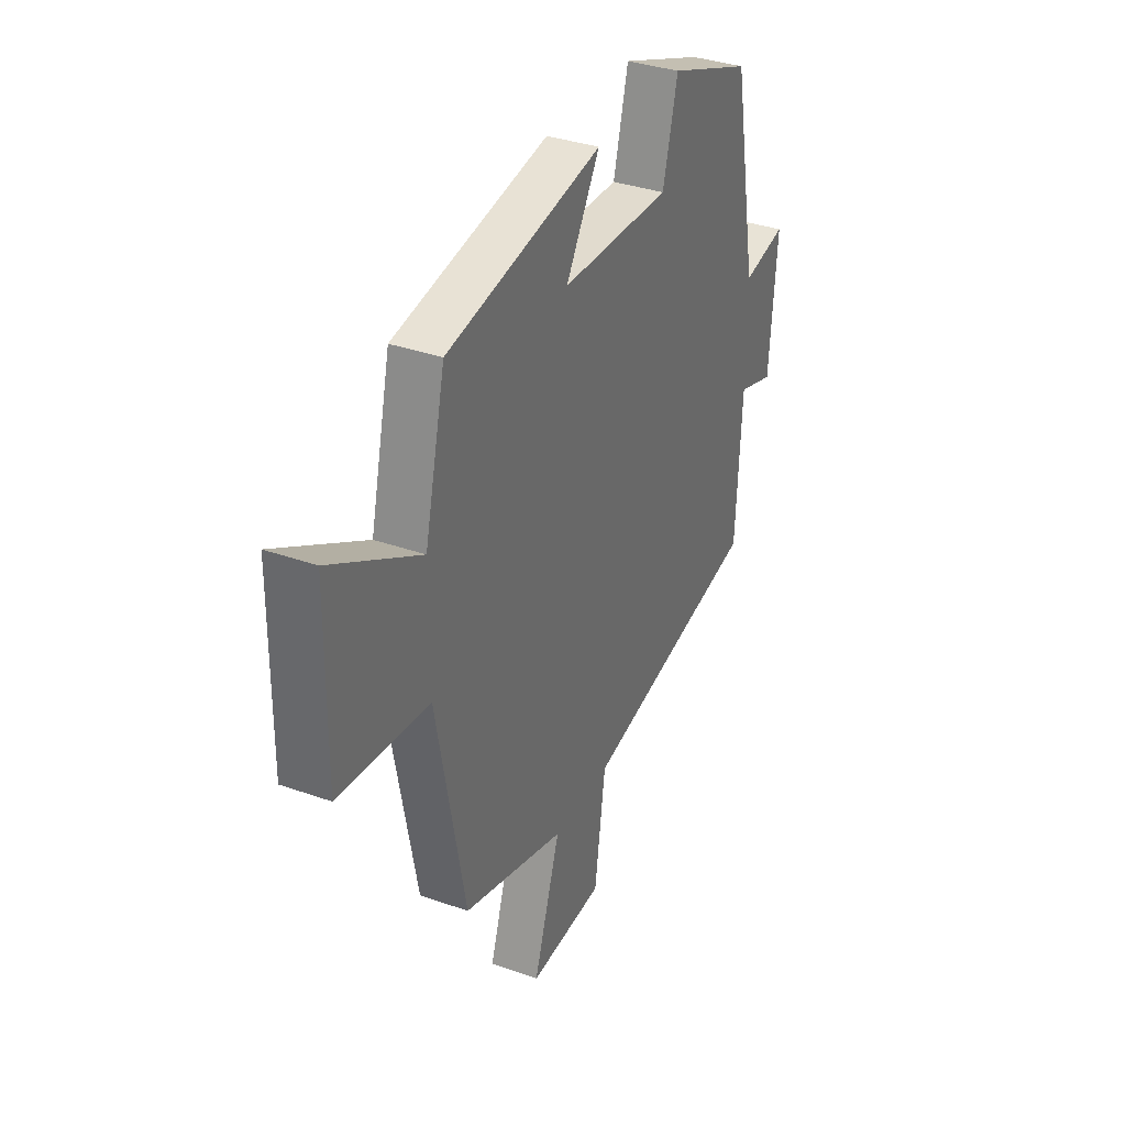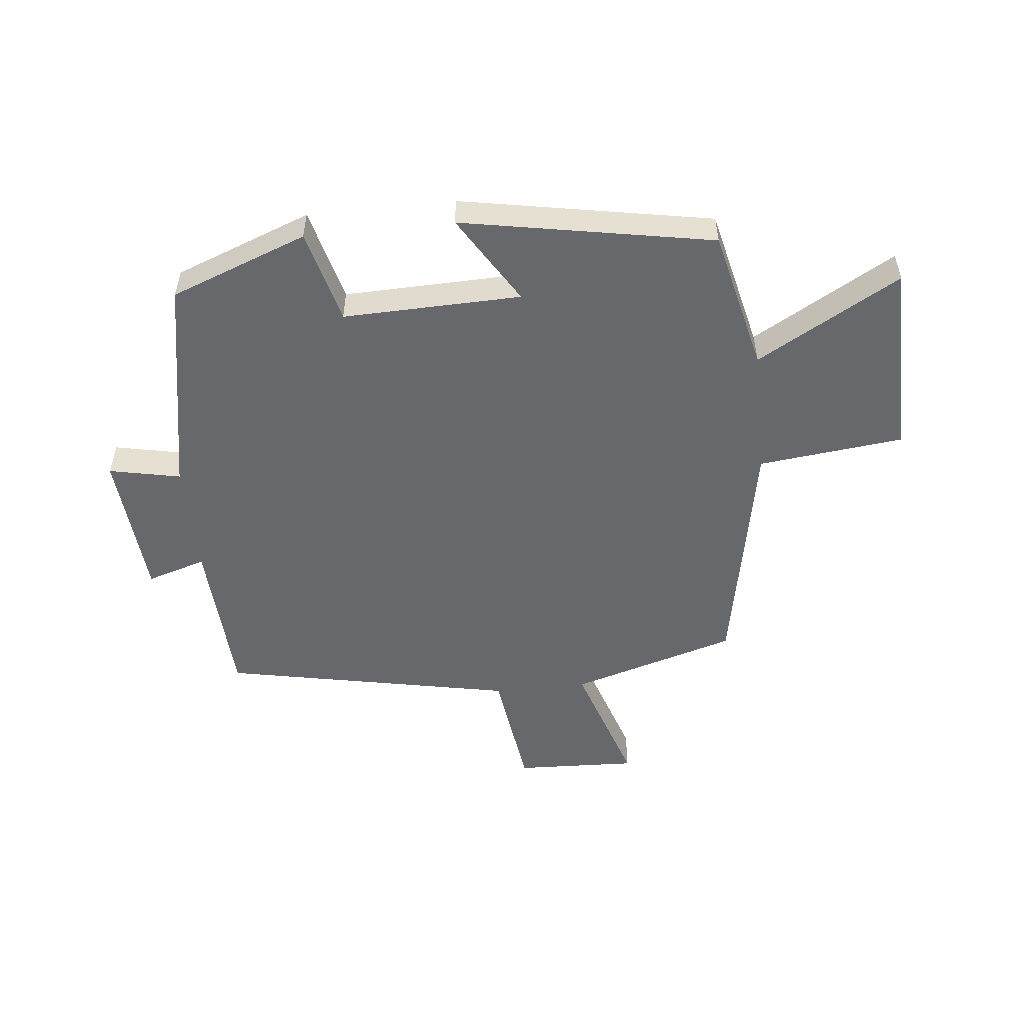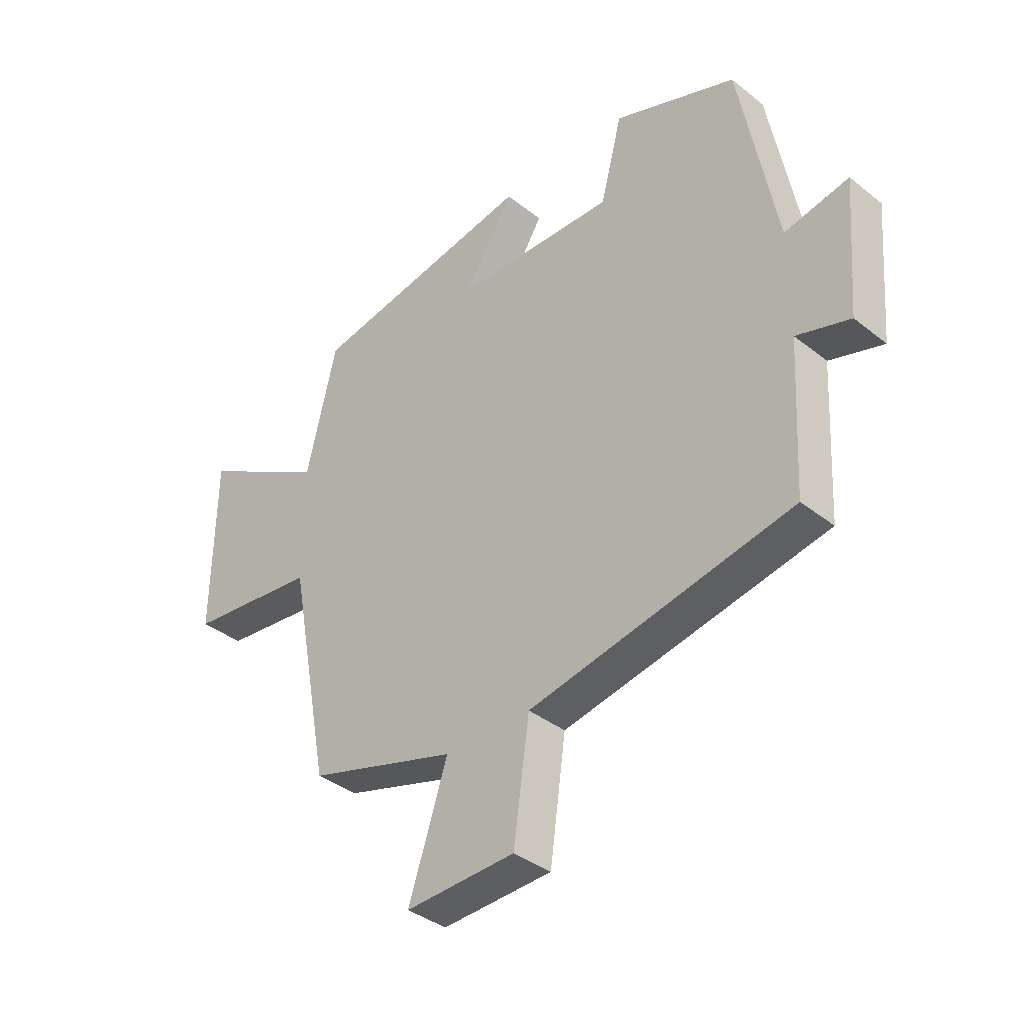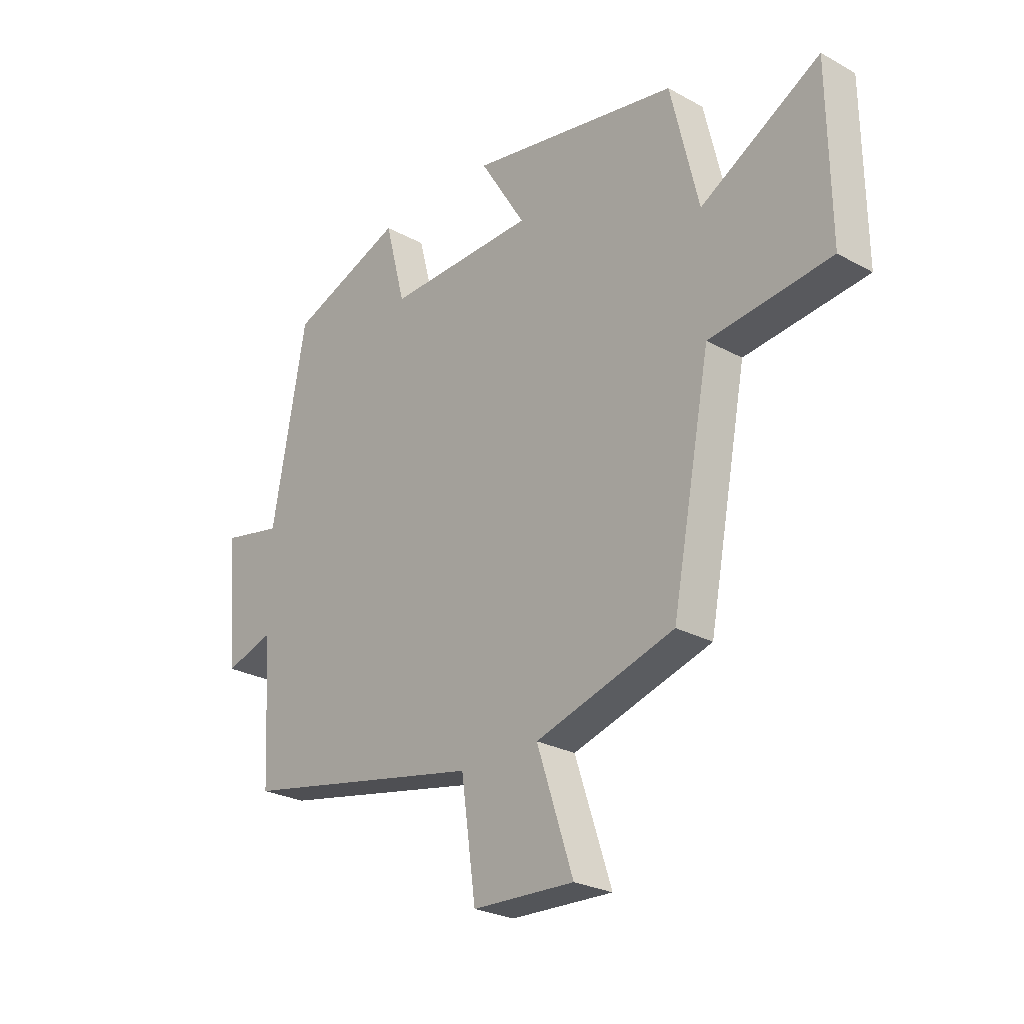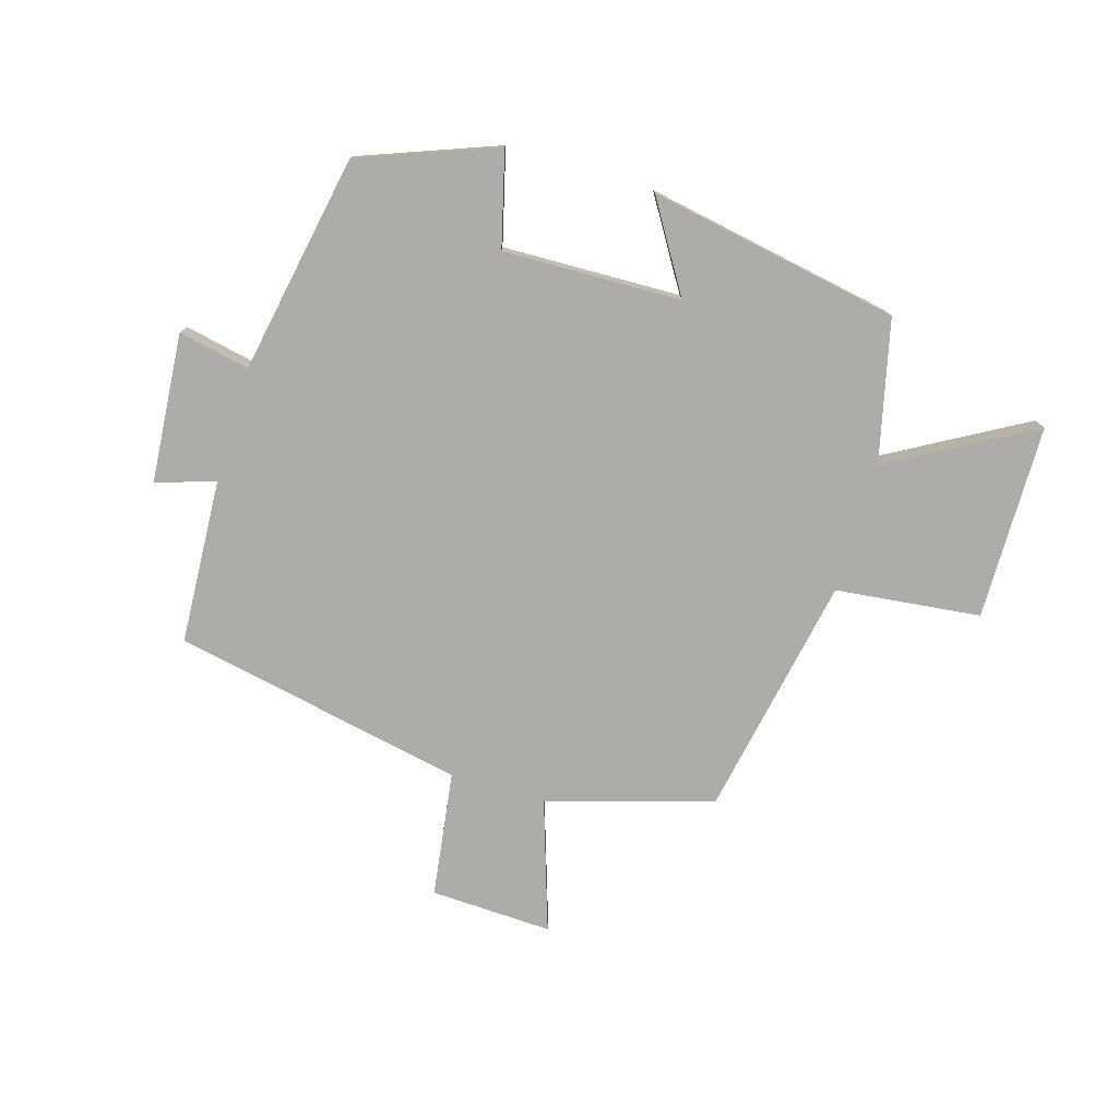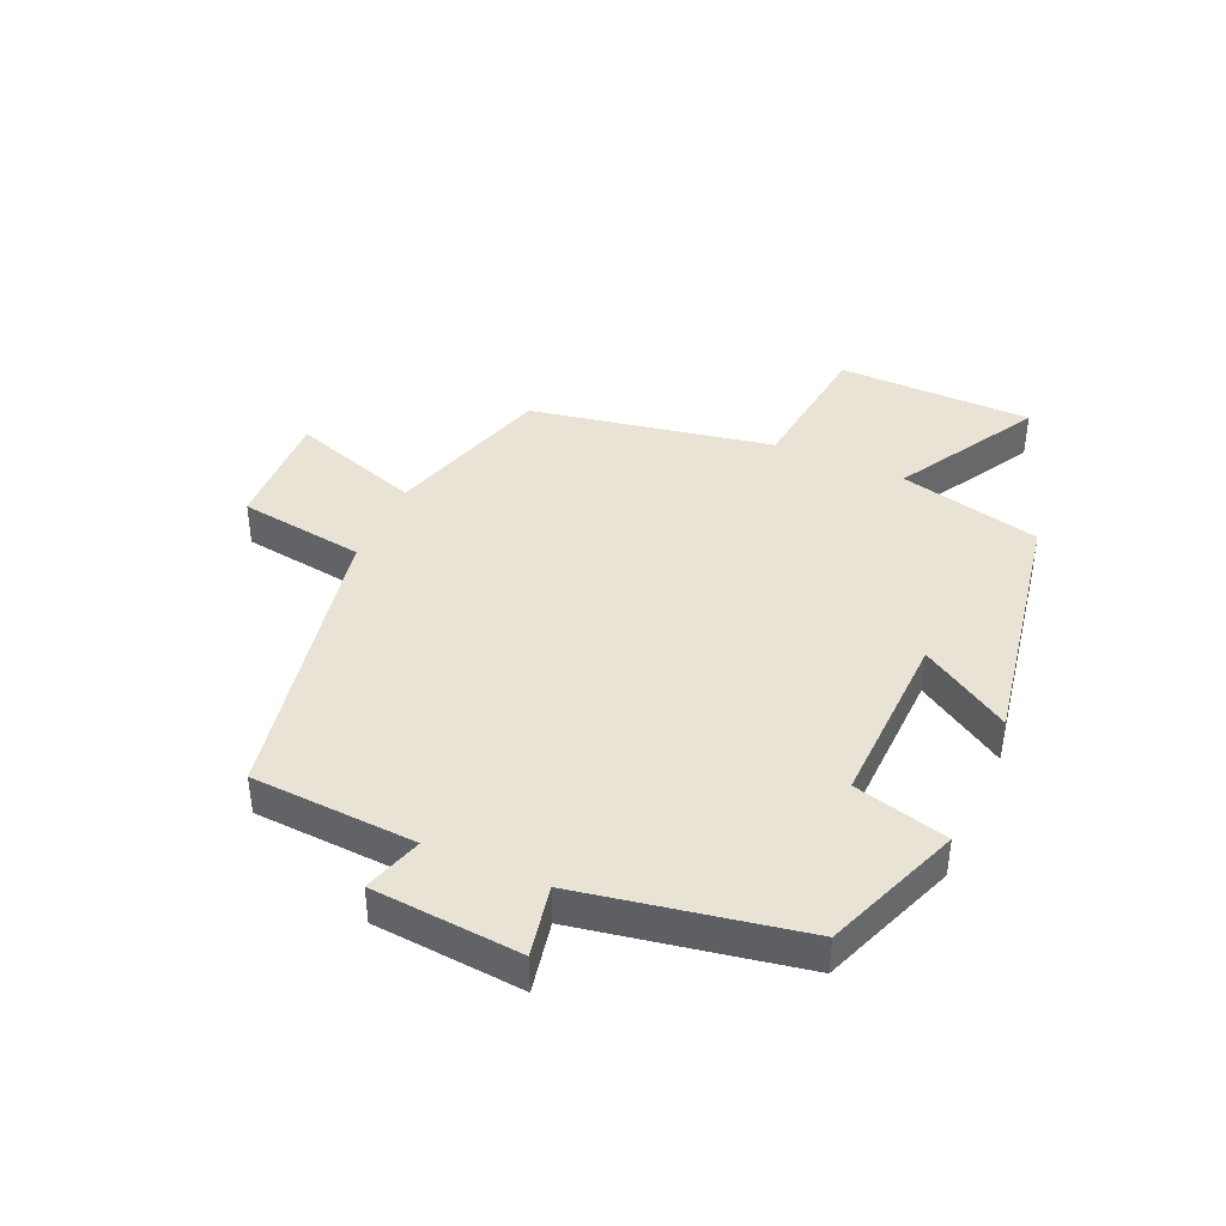
<metadata>
{"format":"obj","ext":"obj","renderer":"f3d","projection":"perspective","resolution":1024,"background":"white","views":[{"elev":35.0,"azim":115.3,"up":"+Z"},{"elev":-52.5,"azim":5.9,"up":"+Y"},{"elev":-37.5,"azim":-135.3,"up":"+Z"},{"elev":-25.8,"azim":48.8,"up":"+Z"},{"elev":-76.8,"azim":-16.7,"up":"+Y"},{"elev":41.0,"azim":-66.0,"up":"+Y"}]}
</metadata>
<code>
v 0.424 0.07 -0.419
v 0.152 0.07 -0.5
v 0.223 0.07 -0.715
v 0.023 0.07 -0.707
v -0.006 0.07 -0.5
v -0.485 0.07 -0.405
v -0.5 0.07 -0.135
v -0.597 0.07 -0.165
v -0.617 0.07 0.079
v -0.5 0.07 0.055
v -0.433 0.07 0.415
v -0.209 0.07 0.5
v -0.169 0.07 0.346
v 0.123 0.07 0.354
v 0.033 0.07 0.5
v 0.445 0.07 0.425
v 0.5 0.07 0.193
v 0.734 0.07 0.326
v 0.738 0.07 0.006
v 0.5 0.07 -0.021
v 0.424 0 -0.419
v 0.152 0 -0.5
v 0.223 0 -0.715
v 0.023 0 -0.707
v -0.006 0 -0.5
v -0.485 0 -0.405
v -0.5 0 -0.135
v -0.597 0 -0.165
v -0.617 0 0.079
v -0.5 0 0.055
v -0.433 0 0.415
v -0.209 0 0.5
v -0.169 0 0.346
v 0.123 0 0.354
v 0.033 0 0.5
v 0.445 0 0.425
v 0.5 0 0.193
v 0.734 0 0.326
v 0.738 0 0.006
v 0.5 0 -0.021
f 17 18 19 20
f 17 20 1 2
f 14 15 16 17
f 13 14 17 2
f 10 11 12 13
f 10 13 2 3
f 7 8 9 10
f 5 6 7 10
f 5 10 3
f 3 4 5
f 40 39 38 37
f 22 21 40 37
f 37 36 35 34
f 22 37 34 33
f 33 32 31 30
f 23 22 33 30
f 30 29 28 27
f 30 27 26 25
f 23 30 25
f 25 24 23
f 1 21 22 2
f 2 22 23 3
f 3 23 24 4
f 4 24 25 5
f 5 25 26 6
f 6 26 27 7
f 7 27 28 8
f 8 28 29 9
f 9 29 30 10
f 10 30 31 11
f 11 31 32 12
f 12 32 33 13
f 13 33 34 14
f 14 34 35 15
f 15 35 36 16
f 16 36 37 17
f 17 37 38 18
f 18 38 39 19
f 19 39 40 20
f 20 40 21 1

</code>
